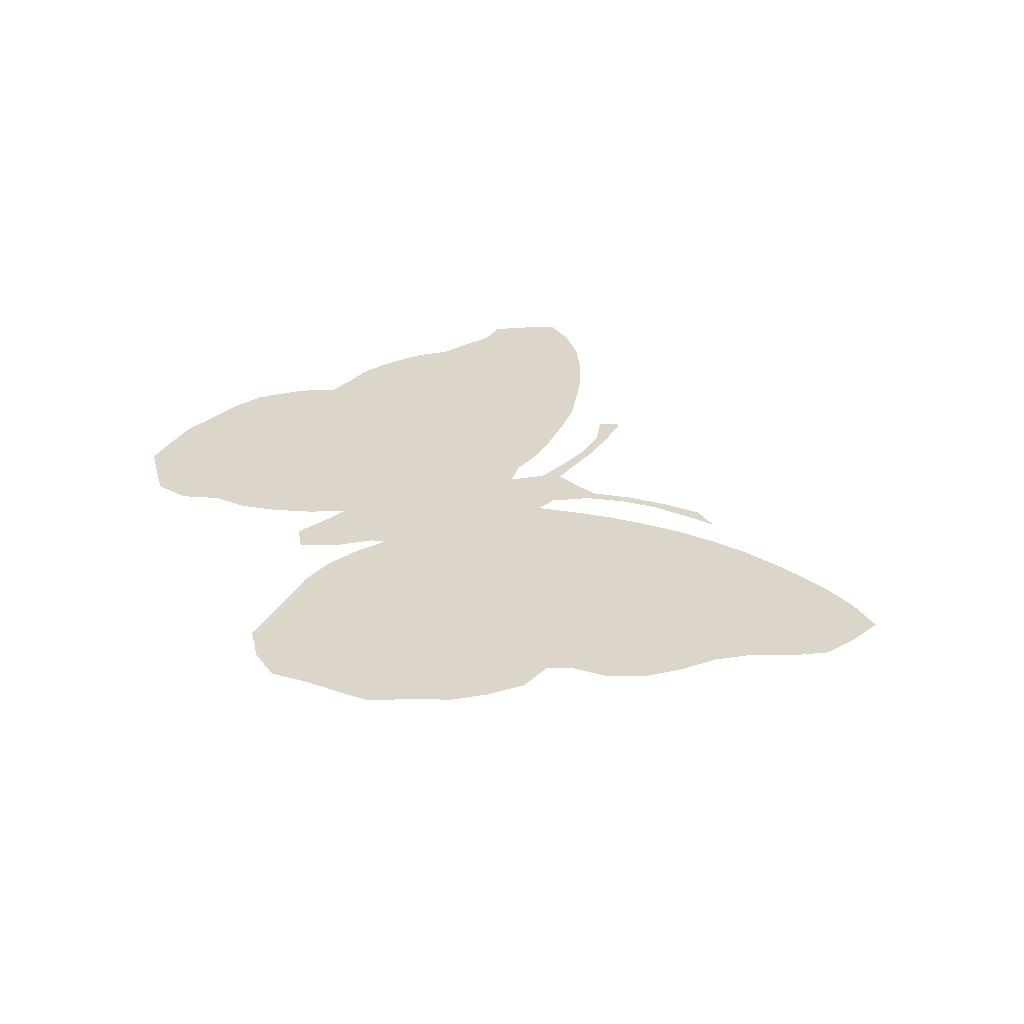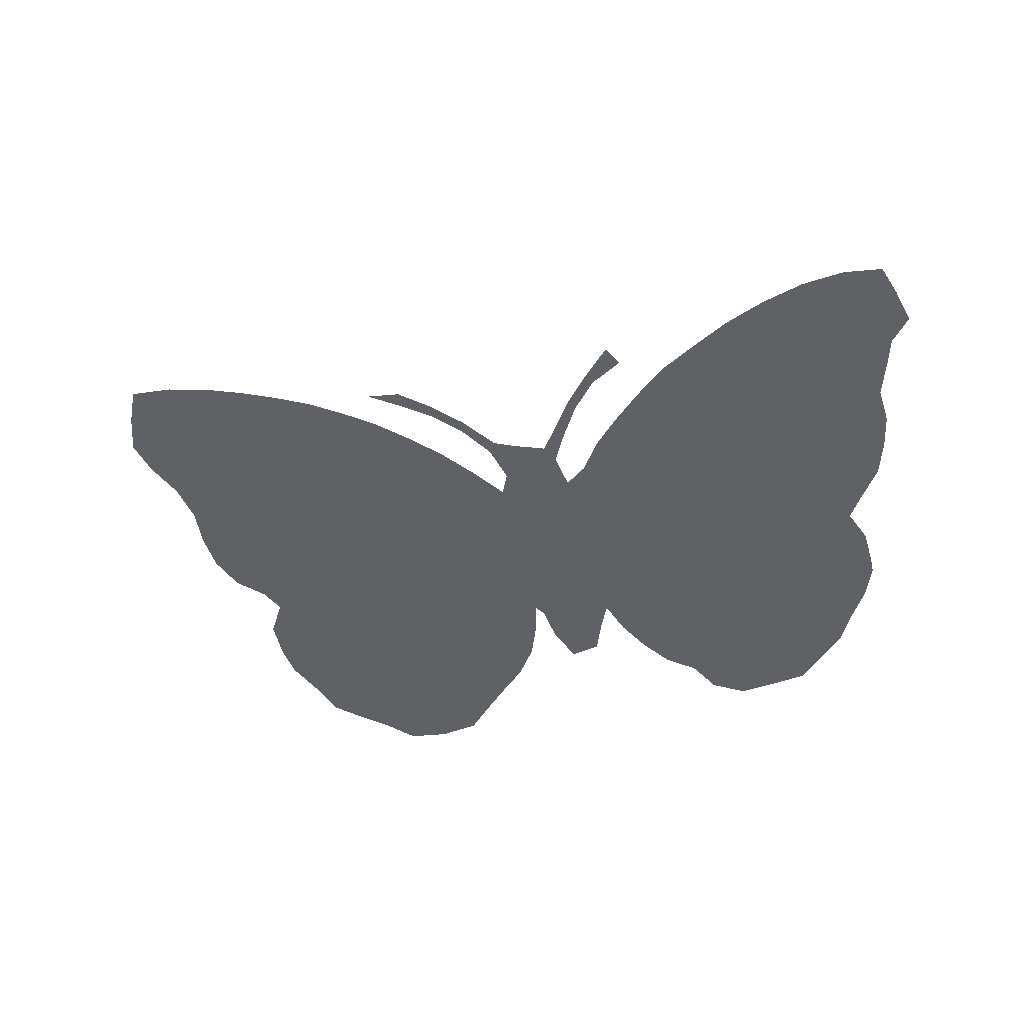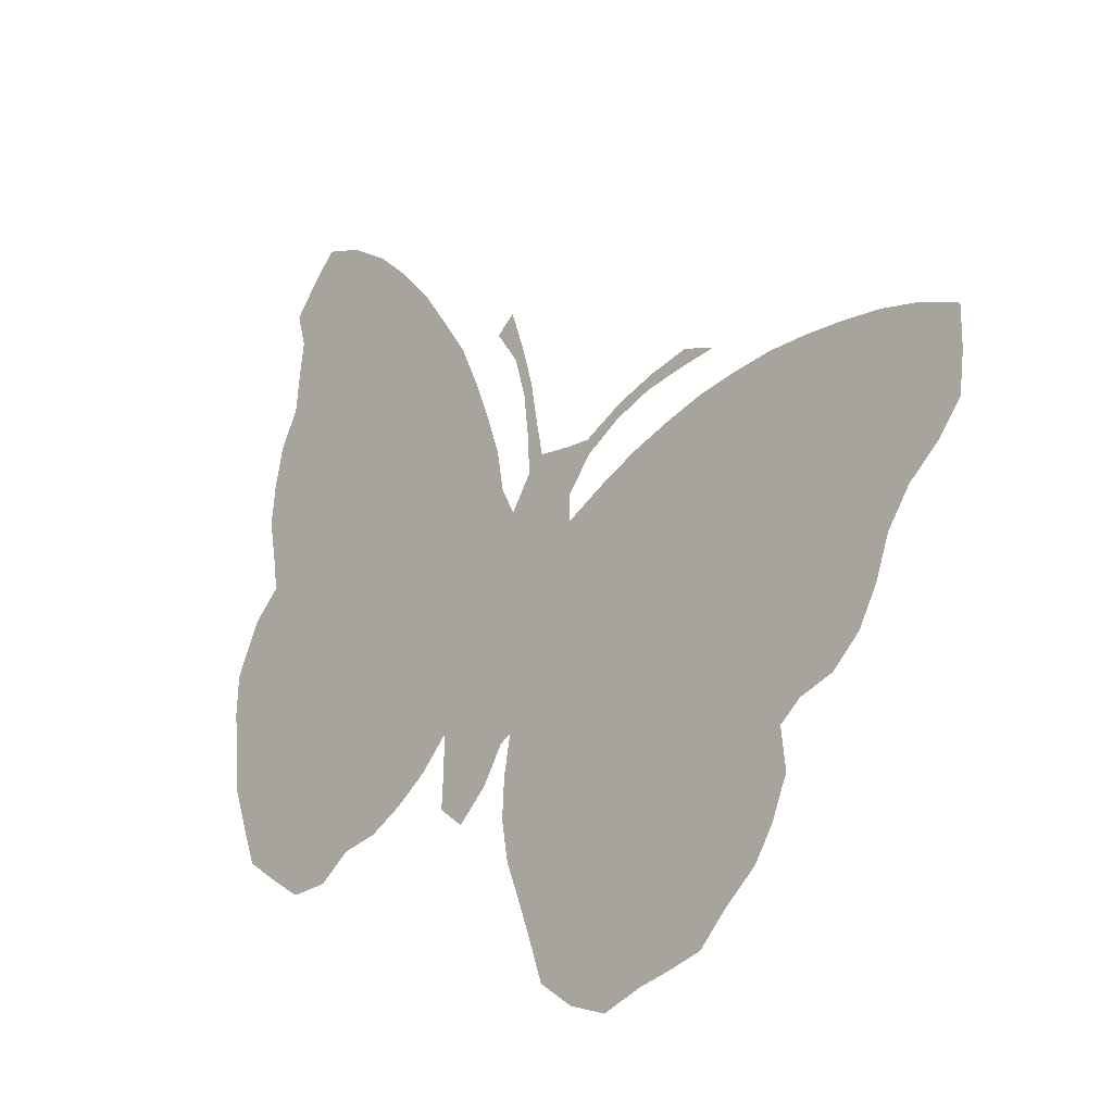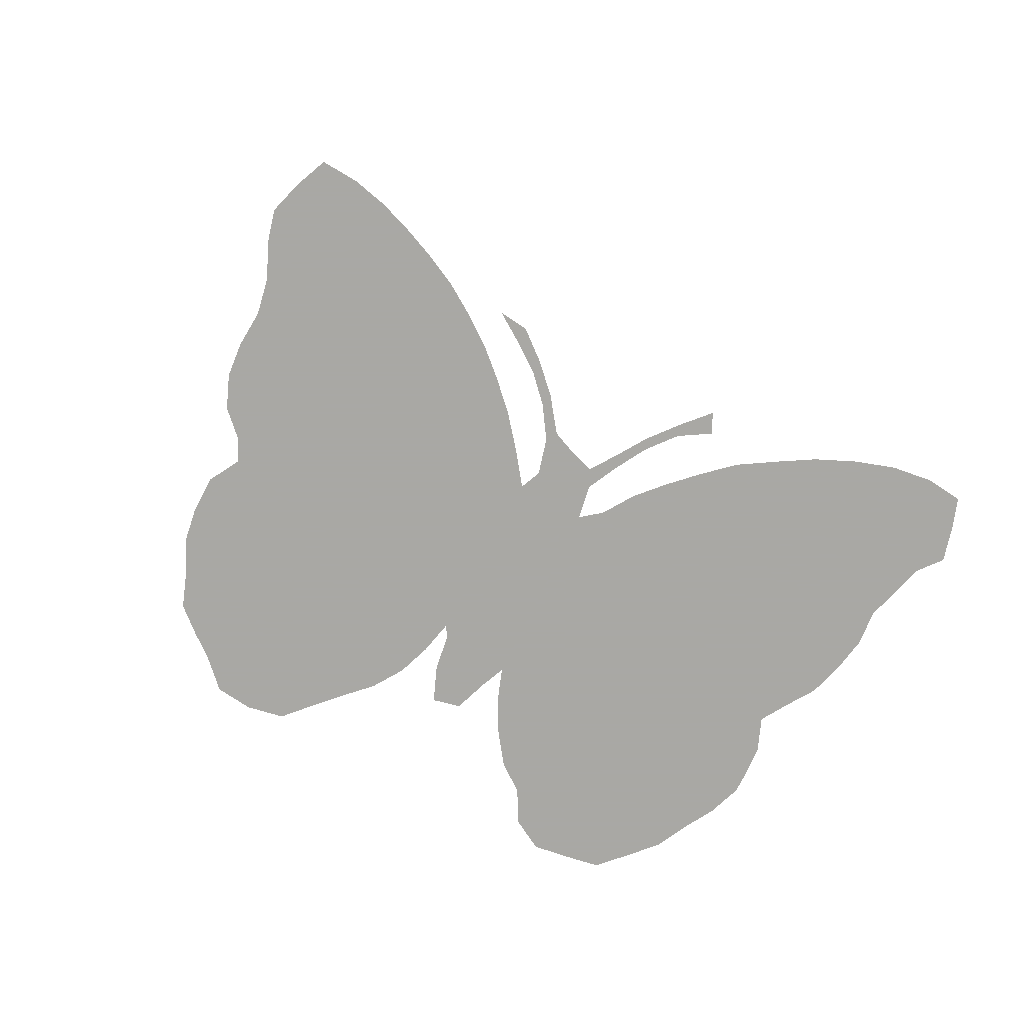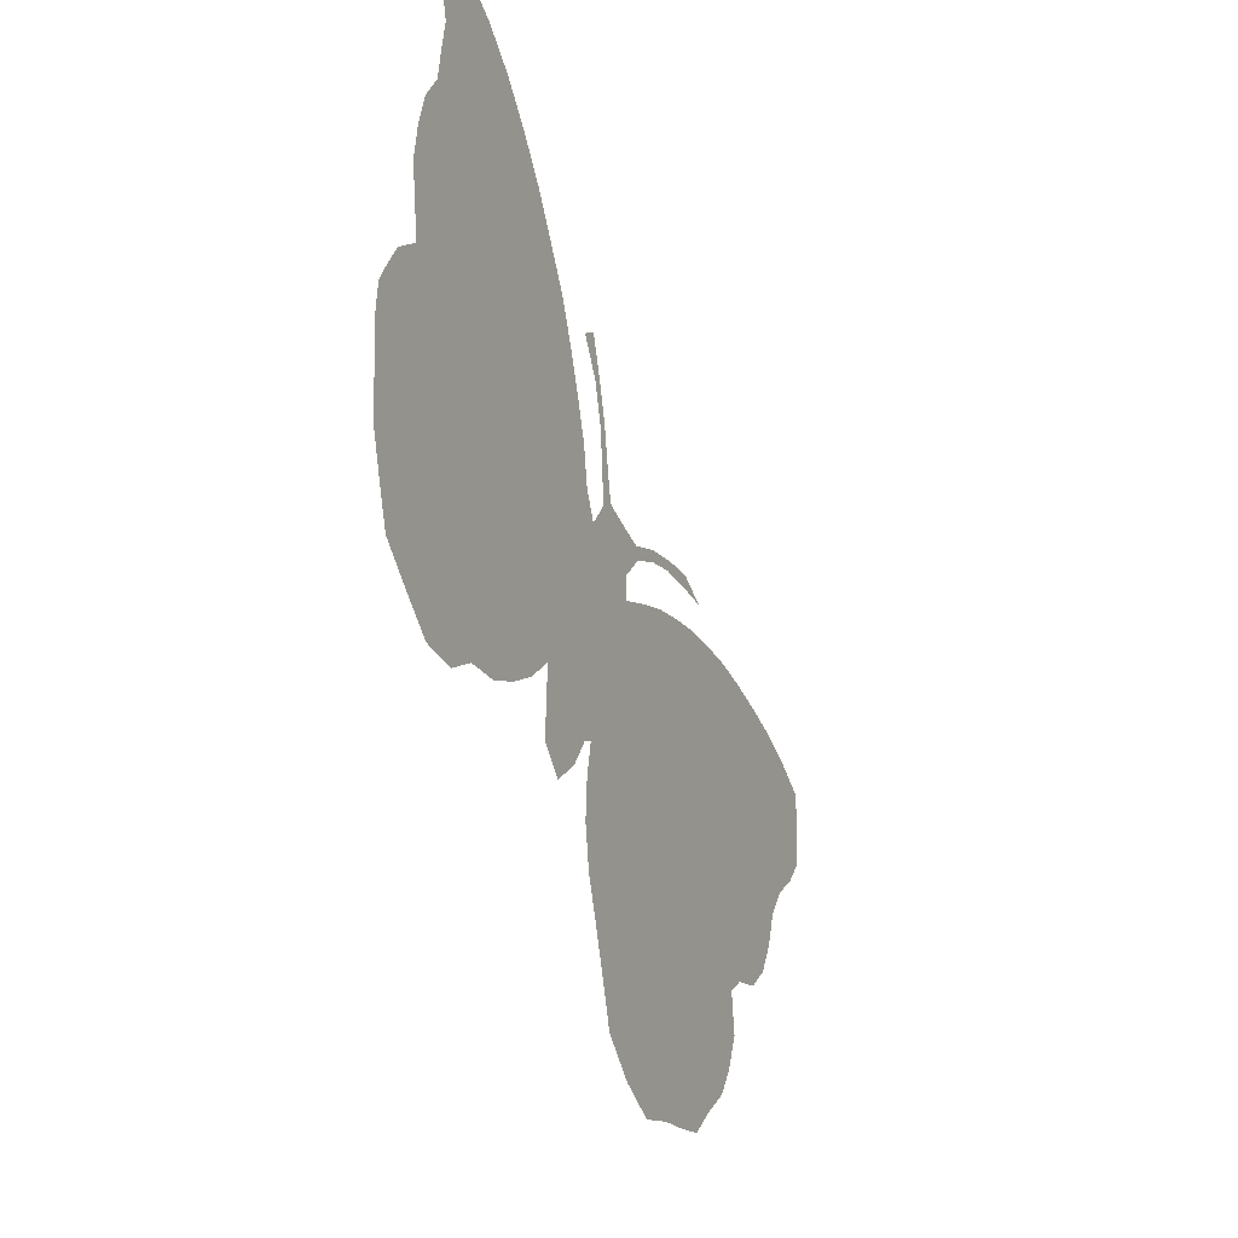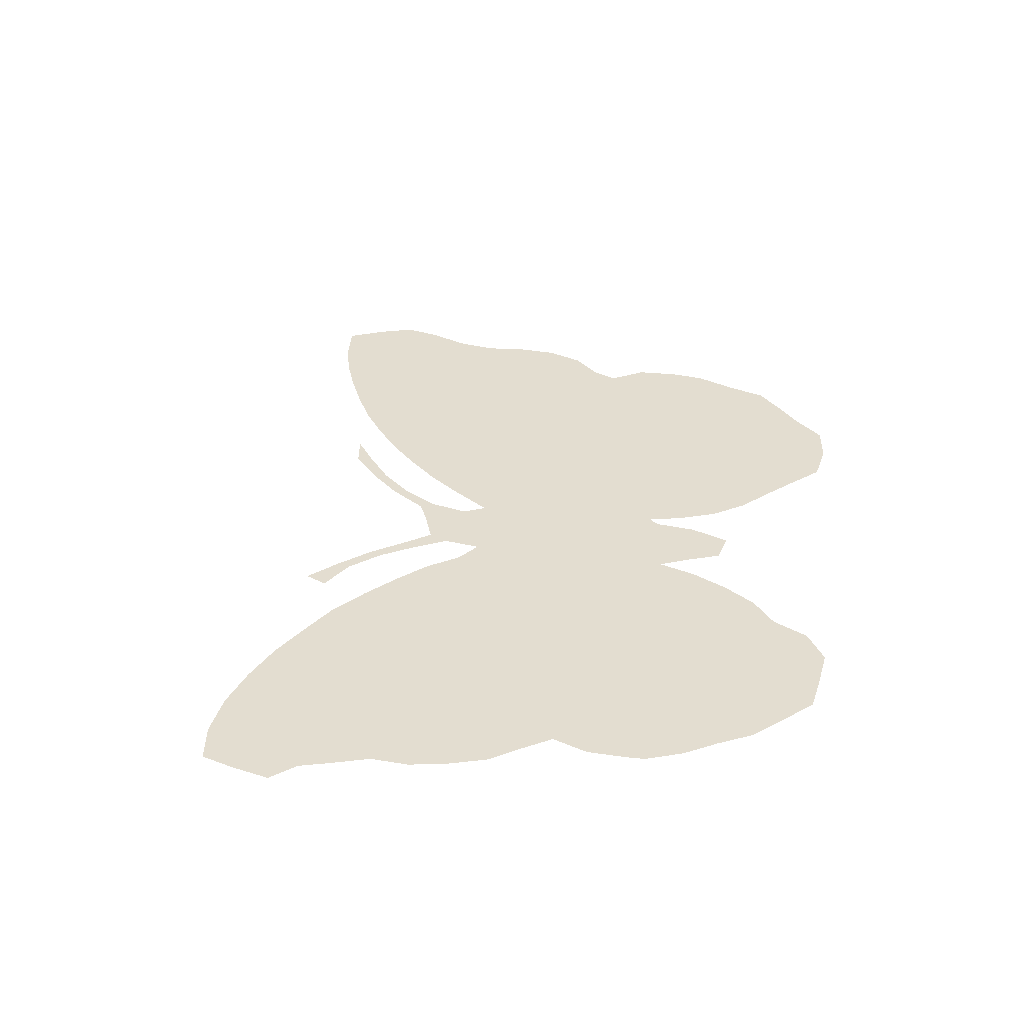
<metadata>
{"format":"obj","ext":"obj","renderer":"f3d","projection":"perspective","resolution":1024,"background":"white","views":[{"elev":29.9,"azim":44.2,"up":"+Z"},{"elev":-47.9,"azim":169.6,"up":"+Z"},{"elev":-19.8,"azim":44.9,"up":"+Y"},{"elev":-75.0,"azim":129.8,"up":"+Z"},{"elev":-35.7,"azim":-68.5,"up":"+Y"},{"elev":35.6,"azim":-105.5,"up":"+Z"}]}
</metadata>
<code>
v 0.01031 0.4613 0
v 0.03093 0.5026 0
v 0.06186 0.5335 0
v 0.0567 0.5696 0
v 0.04897 0.6134 0
v 0.05412 0.6572 0
v 0.06443 0.701 0
v 0.08505 0.7397 0
v 0.09021 0.7835 0
v 0.09536 0.8196 0
v 0.08505 0.8557 0
v 0.1134 0.8918 0
v 0.1392 0.9201 0
v 0.183 0.9072 0
v 0.2268 0.8814 0
v 0.2655 0.8479 0
v 0.3015 0.8093 0
v 0.3299 0.7706 0
v 0.3608 0.7268 0
v 0.3814 0.683 0
v 0.3995 0.6392 0
v 0.4149 0.5954 0
v 0.4227 0.5515 0
v 0.4381 0.5232 0
v 0.4613 0.5593 0
v 0.4588 0.6031 0
v 0.4536 0.6469 0
v 0.4407 0.6907 0
v 0.4149 0.7268 0
v 0.4356 0.7449 0
v 0.451 0.701 0
v 0.4639 0.6572 0
v 0.4717 0.6134 0
v 0.4794 0.5747 0
v 0.5155 0.5722 0
v 0.5438 0.5722 0
v 0.5876 0.5979 0
v 0.6314 0.616 0
v 0.6753 0.6289 0
v 0.7113 0.6186 0
v 0.6701 0.6108 0
v 0.6263 0.6005 0
v 0.585 0.5825 0
v 0.5464 0.5567 0
v 0.518 0.5206 0
v 0.518 0.4923 0
v 0.5619 0.518 0
v 0.6057 0.5412 0
v 0.6495 0.5593 0
v 0.6933 0.5747 0
v 0.7371 0.585 0
v 0.7809 0.5928 0
v 0.8247 0.5954 0
v 0.8686 0.5954 0
v 0.9124 0.5928 0
v 0.9562 0.585 0
v 1 0.5696 0
v 1 0.5258 0
v 0.9949 0.482 0
v 0.9691 0.4485 0
v 0.9356 0.4175 0
v 0.9098 0.3789 0
v 0.8943 0.3351 0
v 0.8737 0.2964 0
v 0.8428 0.2655 0
v 0.8041 0.25 0
v 0.7809 0.2294 0
v 0.7861 0.1856 0
v 0.768 0.1417 0
v 0.7474 0.1082 0
v 0.7113 0.07474 0
v 0.6804 0.04124 0
v 0.6418 0.02835 0
v 0.6057 0.01804 0
v 0.5619 0 0
v 0.518 0.01289 0
v 0.4794 0.03866 0
v 0.4639 0.08247 0
v 0.4485 0.1237 0
v 0.433 0.1624 0
v 0.4253 0.2062 0
v 0.4278 0.25 0
v 0.4356 0.2912 0
v 0.4227 0.2835 0
v 0.3995 0.2449 0
v 0.366 0.2113 0
v 0.3376 0.232 0
v 0.3402 0.2758 0
v 0.3402 0.3093 0
v 0.3093 0.2758 0
v 0.2732 0.2474 0
v 0.2345 0.2242 0
v 0.1933 0.2139 0
v 0.1572 0.1856 0
v 0.1134 0.1804 0
v 0.07474 0.2036 0
v 0.03866 0.2268 0
v 0.0232 0.268 0
v 0.007732 0.3119 0
v 0.005155 0.3557 0
v 0 0.3995 0
v 0.002577 0.4433 0
f 4 20 6
f 39 41 40
f 38 41 39
f 10 15 14
f 10 16 15
f 4 6 5
f 96 98 97
f 94 96 95
f 24 89 83
f 25 34 26
f 8 18 17
f 24 83 46
f 29 31 30
f 26 34 33
f 12 14 13
f 10 14 12
f 9 16 10
f 8 17 9
f 9 17 16
f 55 59 58
f 3 90 89
f 4 21 20
f 3 21 4
f 3 22 21
f 53 61 54
f 54 61 55
f 55 60 59
f 55 61 60
f 64 66 65
f 52 62 53
f 53 62 61
f 8 19 18
f 7 19 8
f 6 20 19
f 6 19 7
f 46 83 67
f 67 83 82
f 67 69 68
f 67 71 70
f 67 70 69
f 24 45 25
f 24 46 45
f 34 45 35
f 25 45 34
f 28 31 29
f 28 32 31
f 10 12 11
f 84 89 88
f 83 89 84
f 71 80 79
f 74 76 75
f 74 79 78
f 76 78 77
f 74 78 76
f 71 79 73
f 73 79 74
f 71 73 72
f 3 91 90
f 91 101 100
f 3 101 91
f 84 88 85
f 56 58 57
f 55 58 56
f 3 23 22
f 23 89 24
f 3 89 23
f 1 101 3
f 1 3 2
f 1 102 101
f 63 66 64
f 51 62 52
f 46 67 47
f 38 42 41
f 37 42 38
f 27 32 28
f 26 33 27
f 27 33 32
f 71 81 80
f 67 82 81
f 67 81 71
f 85 88 87
f 85 87 86
f 91 100 93
f 91 93 92
f 93 100 99
f 93 99 98
f 93 96 94
f 93 98 96
f 49 66 50
f 50 66 63
f 50 63 62
f 50 62 51
f 35 45 44
f 35 44 36
f 48 66 49
f 48 67 66
f 47 67 48
f 36 43 37
f 36 44 43
f 37 43 42

</code>
